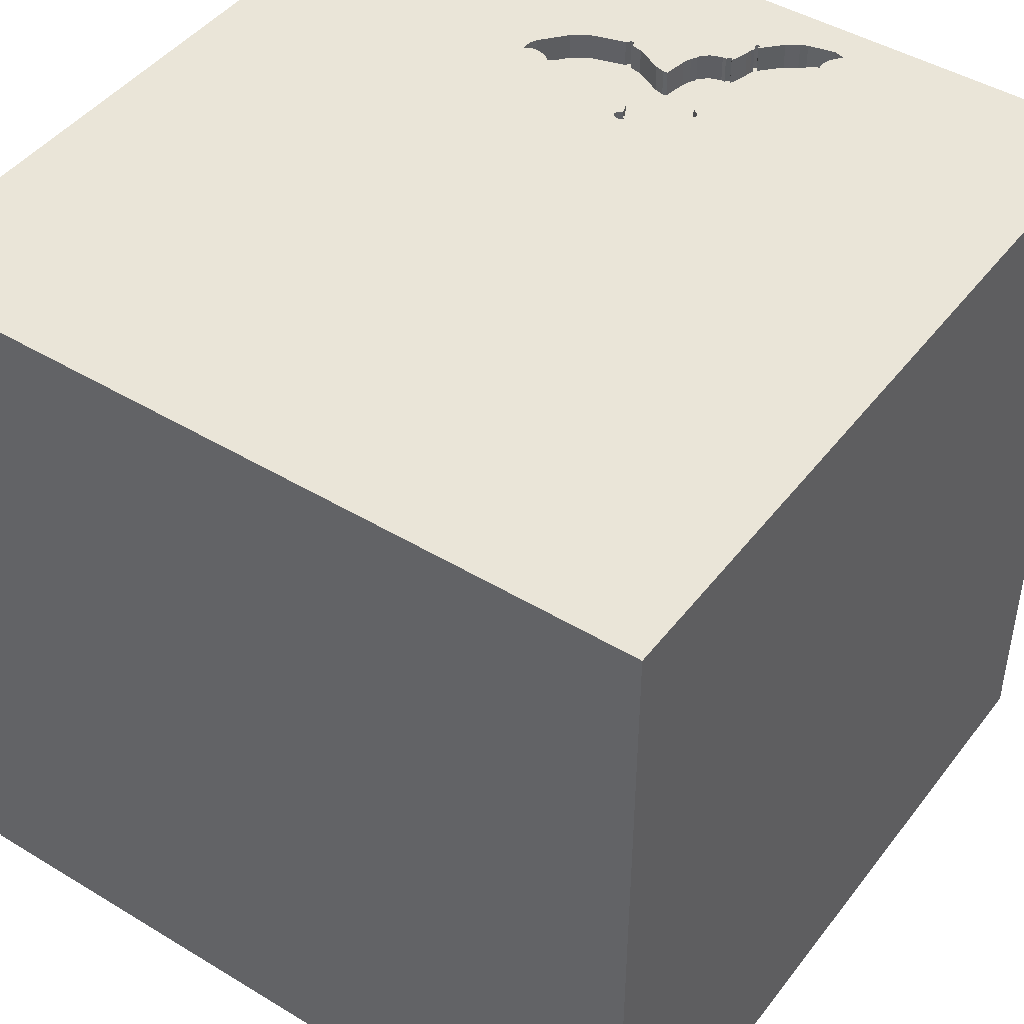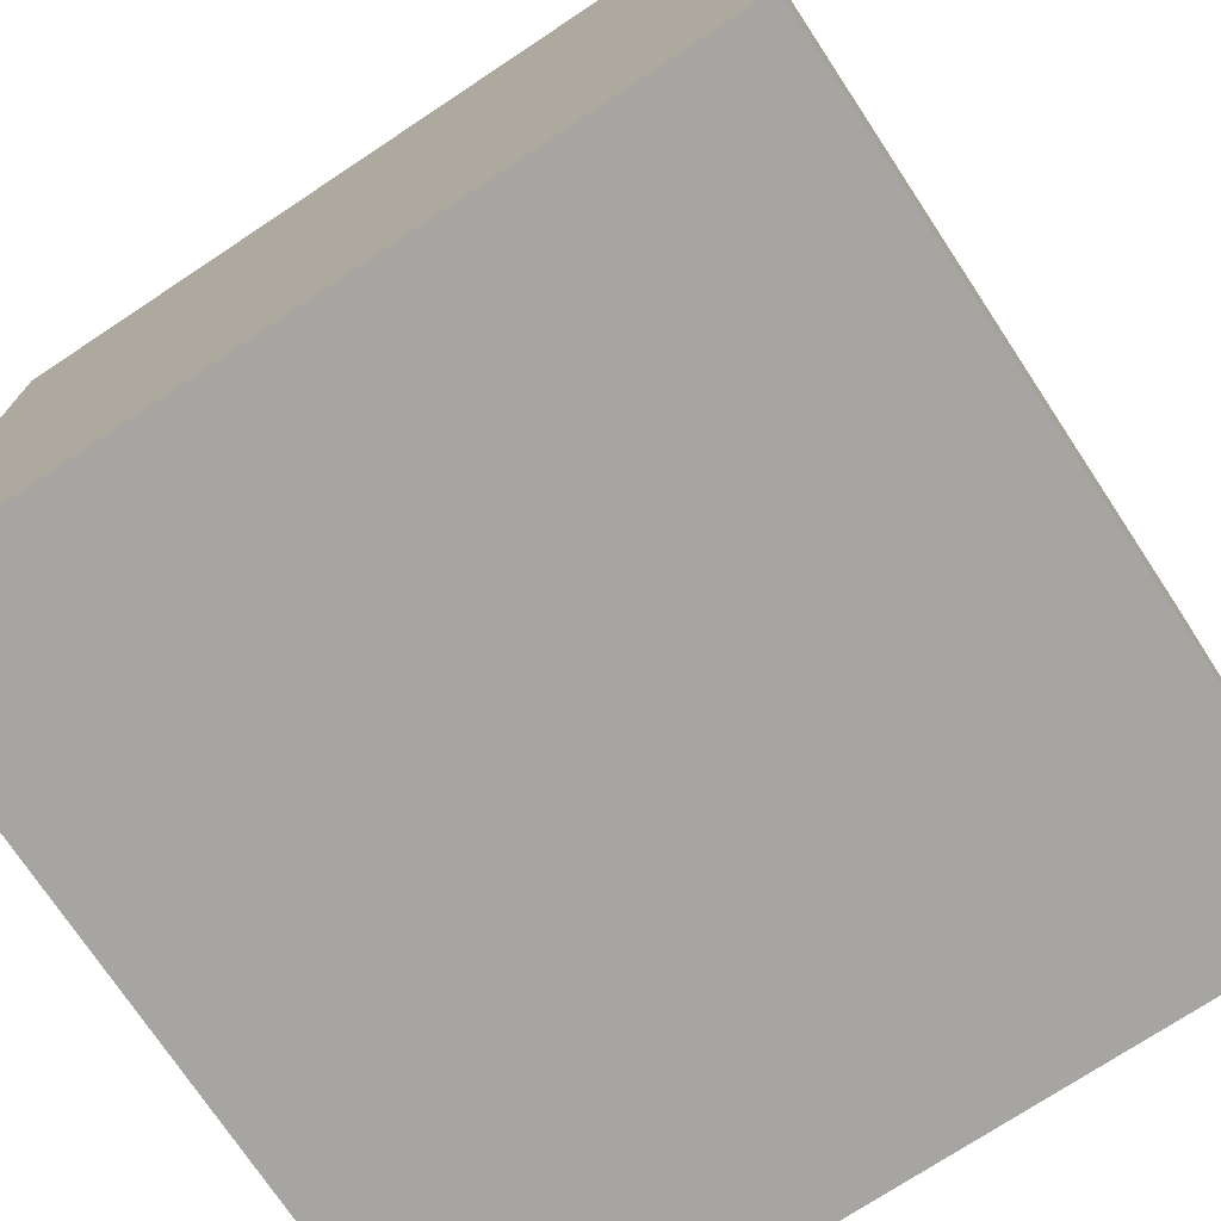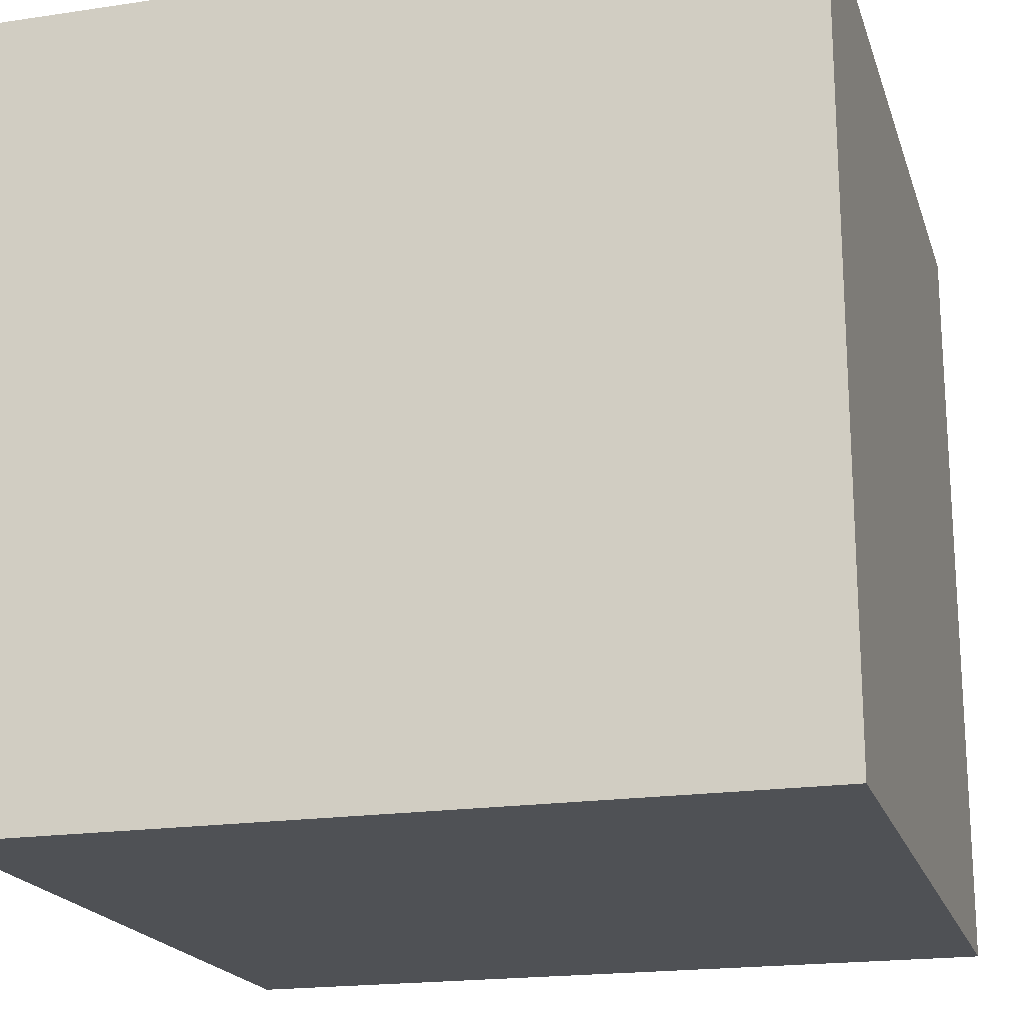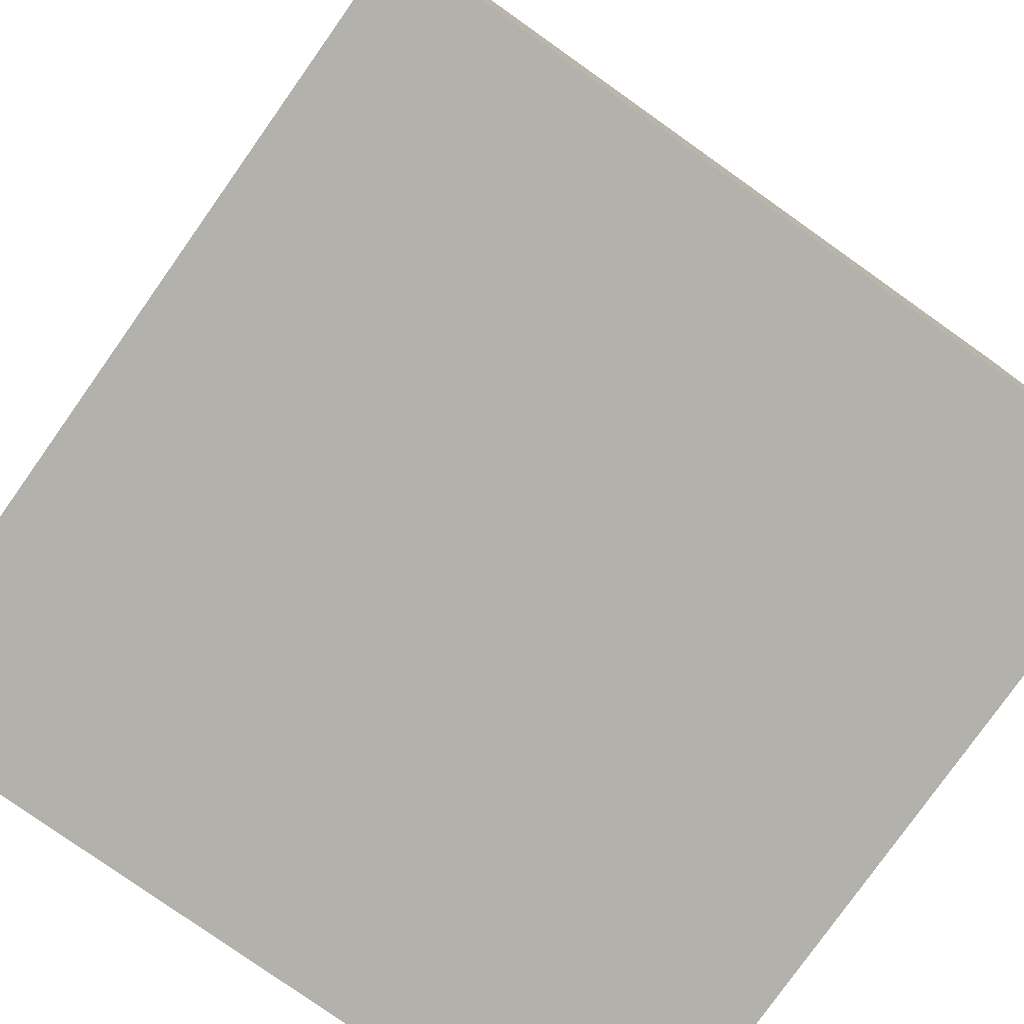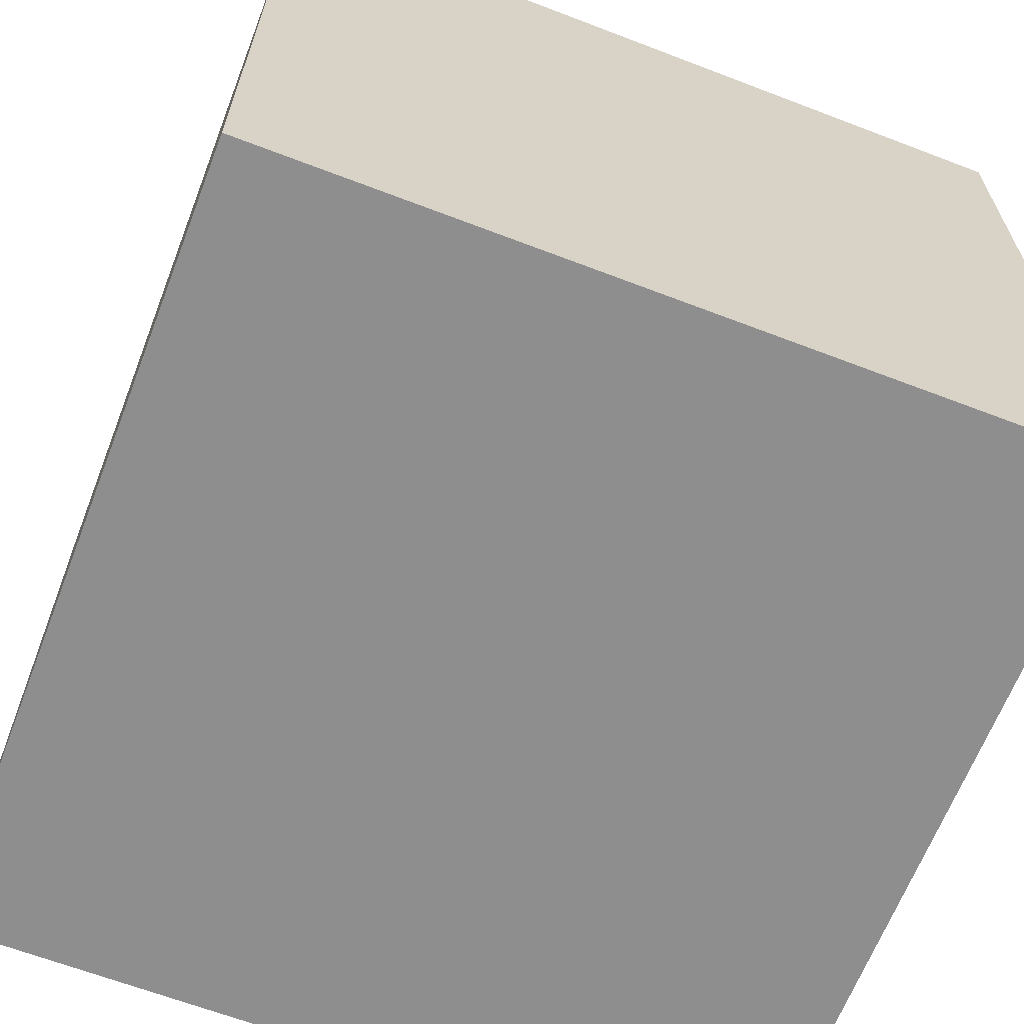
<metadata>
{"format":"obj","ext":"obj","renderer":"f3d","projection":"perspective","resolution":1024,"background":"white","views":[{"elev":45.1,"azim":125.0,"up":"+Y"},{"elev":-73.8,"azim":-146.5,"up":"+Y"},{"elev":-19.5,"azim":15.6,"up":"+Z"},{"elev":-79.0,"azim":144.7,"up":"+Y"},{"elev":-65.0,"azim":68.9,"up":"+Y"}]}
</metadata>
<code>
o bat_139
v -1.002 1.5 -0.3624
v -1.002 1.4 -0.3624
v -0.5809 1.5 -0.04941
v -0.5809 1.4 -0.04941
v -0.7335 1.5 0.2189
v -0.7336 1.4 0.2189
v -1.299 1.5 -0.2988
v -1.054 1.5 -0.07644
v -0.7428 1.5 -0.2079
v -0.7596 1.5 -0.2618
v -0.7596 1.4 -0.2618
v -0.7441 1.5 0.4682
v -0.7441 1.4 0.4682
v -1.243 1.5 -0.2221
v -1.243 1.4 -0.2221
v -0.5392 1.5 -0.1668
v -0.7062 1.5 0.1534
v -0.9821 1.5 0.1839
v -0.9821 1.4 0.1839
v -1.16 1.5 -0.4025
v -0.5501 0.5371 -1.5
v -1.042 0.2734 1.5
v -1.5 1.5 1.5
v -1.172 -1.5 -0.2214
v -0.9345 1.5 0.3256
v -0.5436 1.5 -0.918
v -0.911 1.5 -0.04073
v -1.006 1.5 -0.4
v -0.9492 1.5 -0.2828
v -0.9183 1.5 0.01069
v -1.362 1.5 -0.4698
v -1.362 1.4 -0.4698
v -0.7227 1.5 0.0574
v -1.232 1.5 -0.2254
v -1.232 1.4 -0.2254
v -0.9183 1.4 0.01069
v -1.054 1.4 -0.07644
v -0.75 1.5 -0.2267
v -0.75 1.4 -0.2267
v 0.3385 -1.055 1.5
v 0.5599 0.1888 1.5
v 1.5 1.5 -1.5
v 0.1042 1.094 1.5
v 0.4167 -0.4688 1.5
v 0.4167 -1.5 0.4687
v 0.4687 -1.5 -0
v 0.1888 -1.5 -0.4557
v -0.1302 -1.5 -1.5
v 0.1042 -1.5 1.5
v 0.5811 1.5 -0.09115
v -0.1302 1.5 -1.5
v -0.1042 1.5 1.5
v -1.24 1.5 -0.2181
v -1.341 1.5 -0.3694
v -0.911 1.4 -0.04073
v -1.229 1.5 -0.2275
v -0.701 1.5 0.01379
v -1.211 1.5 -0.2218
v -1.211 1.4 -0.2218
v -0.1823 -1.146 1.5
v 0 0.4687 1.5
v 0 -0 1.5
v -0.1562 -0.4688 1.5
v 0 -1.5 -1.068
v -0.1562 -1.5 0.1562
v -0.1823 -1.5 1.198
v -0.1562 -1.5 0.625
v -0.3906 1.5 0.9115
v -1.265 1.5 -0.4666
v -1.226 1.5 -0.2296
v -1.226 1.4 -0.2296
v -0.7149 1.5 -0.2065
v -0.7149 1.4 -0.2065
v 0.7914 -0.5021 -1.5
v 1.224 -0.2083 1.5
v 1.5 -1.5 1.5
v 1.094 -1.5 -0.1823
v -0.9692 1.5 0.1106
v -0.9692 1.4 0.1106
v -0.5615 1.5 -0.19
v -0.5615 1.4 -0.19
v -0.7062 1.4 0.1534
v -0.7584 1.5 0.42
v -0.7584 1.4 0.42
v -0.8401 1.5 -0.2338
v -0.7285 1.5 0.1003
v -0.8082 1.5 0.4534
v -0.5152 1.5 -0.2135
v -1.145 1.5 -0.202
v -0.5969 1.5 -0.01884
v -0.6277 1.5 -0.07344
v -0.6125 1.5 -0.01983
v -0.6321 1.5 -0.1779
v -0.6034 1.5 -0.0516
v -0.6034 1.4 -0.0516
v -0.6248 1.5 -0.03957
v -0.6248 1.4 -0.03957
v -1.104 1.5 -0.1537
v -1.104 1.4 -0.1537
v -0.7434 1.5 -0.2642
v -1.222 1.5 -0.4309
v -1.222 1.4 -0.4309
v -0.8104 1.5 -0.2331
v -0.7227 1.4 0.0574
v -0.9986 1.5 0.1664
v -1.103 1.5 -0.1676
v -0.8855 1.5 -0.2453
v -0.7469 1.5 0.3149
v -0.7469 1.4 0.3149
v -0.6321 1.4 -0.1779
v -0.625 -0.2083 1.5
v -0.625 -1.5 0.3906
v -0.4557 0.651 1.5
v -0.7377 1.5 0.3342
v -0.7277 1.5 0.3552
v -0.5842 1.5 -0.03067
v -1.5 -1.5 1.5
v -1.5 0.1562 -1.146
v -1.5 0.1823 0.4818
v -1.5 0.4167 -0.1562
v -1.5 0.2083 -0.5469
v -1.5 1.5 -1.5
v -1.5 0.1042 1.5
v -1.5 -0.05208 -0
v -1.5 0.02604 1.094
v -1.5 1.237 0.3906
v -1.5 -0.4167 -0.8594
v -1.5 -0.4427 0.5208
v -1.5 -0.5469 -0.2083
v -1.5 -1.5 -0.1042
v -1.5 -1.5 -1.5
v -1.5 1.5 -0.03906
v -1.5 -1.276 0.05208
v -1.5 0.7292 0.599
v -1.5 0.8333 -0.2083
v -0.7475 1.5 0.378
v -0.7206 1.5 0.1351
v -0.7206 1.4 0.1351
v -1.233 1.5 -0.227
v -1.236 1.5 -0.2297
v -1.236 1.4 -0.2297
v -1.03 1.5 -0.06513
v -1.03 1.4 -0.06513
v -0.979 1.5 0.1563
v -0.979 1.4 0.1563
v -0.9996 1.5 0.1633
v 1.5 1.5 1.5
v 1.5 -1.5 -1.5
v -0.6565 1.5 -0.1822
v -0.9974 1.5 0.1707
v -0.779 1.5 0.4673
v -0.9086 1.5 -0.0245
v -0.7518 1.5 -0.2165
v -0.7518 1.4 -0.2165
v -1.241 1.5 -0.4519
v -0.701 1.4 0.01379
v -1.265 1.4 -0.4666
v -0.946 1.5 0.308
v -0.946 1.4 0.308
v -1.229 1.5 -0.2109
v -1.33 1.5 -0.3429
v -1.33 1.4 -0.3429
v -0.6125 1.4 -0.01983
v -0.5867 1.5 -0.05657
v -0.6832 1.5 -0.1869
v -0.6832 1.4 -0.1869
v -0.5152 1.4 -0.2135
v -1.352 1.4 -0.5101
v 1.5 0.09074 -0.047
v 1.5 -1.5 0.1302
v -0.6037 1.5 -0.1096
v -0.6037 1.4 -0.1096
v -1.198 -0.3125 1.5
v -1.352 1.5 -0.4193
v -1.354 1.5 -0.1562
v -1.352 1.5 -0.5101
v -1.106 1.5 -0.1893
v -1.106 1.4 -0.1893
v -1.202 1.5 -0.2149
v -1.202 1.4 -0.2149
v -0.7397 1.5 0.4637
v -0.7397 1.4 0.4637
v -1.087 1.5 -0.1086
v -1.087 1.4 -0.1086
v -0.9816 1.5 -0.3184
v -0.5392 1.4 -0.1668
v -0.4948 -1.5 -0.3646
v -0.5087 1.5 -0.2106
v -0.6437 1.5 -0.03234
v -0.5925 1.5 -0.06374
v -0.7428 1.4 -0.2079
v -0.7541 1.5 0.4454
v -0.7464 1.5 0.2517
v -0.9965 1.5 -0.05402
v 0.8333 -0.4688 1.5
v 0.8594 -1.5 0.4167
v -0.9886 1.5 0.1511
v -1.103 1.4 -0.1676
v -0.5842 1.4 -0.03067
v -0.8082 1.4 0.4534
v -0.8401 1.4 -0.2338
v -0.7541 1.4 0.4454
v -0.9086 1.4 -0.02449
v -1.174 1.5 -0.2118
v -0.7475 1.4 0.378
v -0.7824 1.5 -0.2324
v -0.7824 1.4 -0.2324
v -0.8855 1.4 -0.2453
v -1.16 1.4 -0.4025
v -1.006 1.4 -0.4
v -0.9974 1.4 0.1707
v -1.229 1.4 -0.2109
v -0.7319 1.5 -0.2499
v -0.7319 1.4 -0.2499
v -1.25 1.5 -0.4727
v -0.9031 1.5 0.3735
v -0.9031 1.4 0.3735
v -0.6277 1.4 -0.07344
v -0.779 1.4 0.4673
v -1.237 1.5 -0.2141
v -1.237 1.4 -0.2141
v -0.7434 1.4 -0.2642
v -0.7285 1.4 0.1003
v -0.9996 1.4 0.1633
v -1.071 1.5 -0.09252
v -0.9492 1.4 -0.2828
v -0.9816 1.4 -0.3184
v -1.341 1.4 -0.3694
v -1.097 1.5 -0.3914
v -1.097 1.4 -0.3914
v -1.299 1.4 -0.2988
v -1.241 1.4 -0.4519
v -0.6625 1.5 -0.02512
v -0.6625 1.4 -0.02512
v -1.25 1.4 -0.4727
v -0.9965 1.4 -0.05402
v -1.307 1.5 -0.4758
v -1.307 1.4 -0.4758
v -0.6867 1.5 0.1621
v -0.6867 1.4 0.1621
v -1.174 1.4 -0.2118
v -0.7277 1.4 0.3552
v -1.052 1.5 -0.07955
v -1.052 1.4 -0.07955
v -1.12 1.5 -0.1811
v -1.12 1.4 -0.1811
v -0.7409 1.5 -0.2383
v -0.9886 1.4 0.1511
v -0.5925 1.4 -0.06374
v -0.5087 1.4 -0.2106
v -0.7464 1.4 0.2517
v -0.5969 1.4 -0.01884
f 117 133 130
f 49 60 117
f 117 173 123
f 117 66 49
f 123 125 117
f 130 24 117
f 117 111 173
f 173 22 123
f 66 76 49
f 123 23 125
f 112 66 117
f 49 40 60
f 60 63 117
f 125 128 117
f 128 133 117
f 112 67 66
f 63 111 117
f 111 22 173
f 125 119 128
f 128 129 133
f 133 131 130
f 24 112 117
f 22 23 123
f 76 40 49
f 40 63 60
f 131 24 130
f 129 131 133
f 112 65 67
f 23 134 125
f 128 124 129
f 67 76 66
f 40 44 63
f 63 62 111
f 134 119 125
f 119 124 128
f 24 187 112
f 67 45 76
f 131 187 24
f 111 113 22
f 76 44 40
f 62 113 111
f 113 23 22
f 129 127 131
f 187 65 112
f 65 45 67
f 76 195 44
f 45 196 76
f 44 62 63
f 23 126 134
f 119 120 124
f 124 121 129
f 62 61 113
f 187 47 65
f 65 46 45
f 44 41 62
f 134 120 119
f 120 121 124
f 121 127 129
f 131 64 187
f 195 41 44
f 134 135 120
f 64 47 187
f 47 46 65
f 46 196 45
f 76 75 195
f 62 41 61
f 195 75 41
f 61 43 113
f 126 135 134
f 43 23 113
f 23 132 126
f 121 118 127
f 127 118 131
f 21 74 131
f 135 121 120
f 46 77 196
f 196 77 76
f 41 43 61
f 68 23 52
f 68 115 136
f 87 23 68
f 151 87 68
f 12 151 68
f 83 192 181
f 181 12 68
f 181 68 136
f 136 83 181
f 23 25 158
f 74 48 131
f 47 77 46
f 169 76 170
f 75 147 41
f 50 114 115
f 115 68 50
f 216 25 23
f 23 87 216
f 118 122 131
f 64 148 47
f 147 43 41
f 43 52 23
f 158 18 150
f 150 105 23
f 23 158 150
f 175 132 23
f 126 122 135
f 135 122 121
f 48 64 131
f 148 77 47
f 77 170 76
f 5 114 50
f 50 86 137
f 239 5 50
f 137 17 239
f 50 137 239
f 146 23 105
f 197 144 78
f 146 197 78
f 146 175 23
f 122 118 121
f 50 16 3
f 50 3 116
f 90 92 86
f 50 116 90
f 90 86 50
f 193 108 114
f 114 5 193
f 27 194 146
f 146 78 30
f 146 30 27
f 183 175 146
f 91 94 190
f 164 3 16
f 190 164 16
f 16 91 190
f 92 96 189
f 189 233 57
f 33 86 92
f 92 189 57
f 92 57 33
f 225 183 146
f 8 225 146
f 142 243 8
f 146 194 142
f 146 142 8
f 152 27 30
f 132 122 126
f 76 147 75
f 188 16 50
f 171 91 16
f 175 183 89
f 89 204 179
f 220 53 175
f 175 89 179
f 179 58 160
f 160 220 175
f 175 179 160
f 21 131 122
f 50 68 52
f 89 183 98
f 245 177 89
f 98 106 245
f 98 245 89
f 175 53 14
f 139 70 7
f 175 14 140
f 140 139 7
f 175 140 7
f 147 52 43
f 26 88 188
f 80 88 149
f 149 93 80
f 161 175 7
f 139 34 56
f 139 56 70
f 132 175 174
f 132 174 31
f 132 31 176
f 42 74 21
f 48 148 64
f 148 170 77
f 50 26 188
f 149 88 26
f 72 165 149
f 26 72 149
f 54 174 175
f 175 161 54
f 237 69 215
f 215 155 101
f 215 176 237
f 169 147 76
f 26 103 206
f 26 206 10
f 153 9 72
f 38 153 72
f 26 10 100
f 247 38 72
f 213 247 72
f 26 100 213
f 26 213 72
f 20 215 101
f 74 148 48
f 169 170 148
f 103 26 29
f 29 107 85
f 29 85 103
f 229 28 215
f 215 20 229
f 26 176 215
f 50 52 147
f 185 29 28
f 28 1 185
f 26 215 28
f 122 176 26
f 122 132 176
f 26 28 29
f 51 26 50
f 51 42 21
f 42 51 50
f 51 122 26
f 51 21 122
f 42 147 169
f 42 50 147
f 42 148 74
f 42 169 148
f 182 202 13
f 202 182 192
f 12 181 182
f 182 13 12
f 13 202 219
f 181 192 182
f 192 83 202
f 151 12 13
f 13 219 151
f 200 219 202
f 84 202 83
f 87 151 219
f 219 200 87
f 84 200 202
f 205 200 84
f 83 136 205
f 205 84 83
f 200 217 87
f 200 205 217
f 216 87 217
f 109 217 205
f 242 205 136
f 136 115 242
f 25 216 217
f 217 159 25
f 217 109 159
f 109 205 242
f 115 114 242
f 159 158 25
f 109 251 159
f 109 242 114
f 114 108 109
f 159 19 158
f 251 109 193
f 251 19 159
f 108 193 109
f 18 158 19
f 193 5 251
f 19 251 6
f 150 18 19
f 19 211 150
f 6 251 5
f 145 19 6
f 145 211 19
f 79 145 6
f 105 150 211
f 211 224 105
f 224 211 145
f 5 239 240
f 240 6 5
f 145 79 78
f 78 144 145
f 79 6 138
f 224 146 105
f 145 248 224
f 6 240 82
f 239 17 240
f 144 197 145
f 223 79 138
f 82 138 6
f 224 248 146
f 248 145 197
f 82 240 17
f 79 36 30
f 30 78 79
f 223 36 79
f 223 138 86
f 17 137 138
f 138 82 17
f 197 146 248
f 36 223 104
f 137 86 138
f 86 33 223
f 36 203 30
f 36 104 203
f 104 223 33
f 152 30 203
f 203 104 156
f 33 57 104
f 203 55 152
f 55 203 156
f 156 104 57
f 27 152 55
f 156 191 55
f 55 236 27
f 234 191 156
f 191 201 55
f 57 233 234
f 234 156 57
f 194 27 236
f 208 236 55
f 166 191 234
f 191 207 201
f 55 201 208
f 233 189 234
f 236 143 194
f 208 226 236
f 191 166 73
f 234 218 166
f 154 207 191
f 103 85 201
f 201 207 103
f 85 107 208
f 208 201 85
f 189 96 97
f 97 234 189
f 142 194 143
f 143 236 226
f 226 208 107
f 107 29 226
f 191 73 72
f 72 9 191
f 165 72 73
f 73 166 165
f 234 97 218
f 166 218 110
f 207 154 39
f 9 153 154
f 154 191 9
f 207 206 103
f 96 92 97
f 143 244 142
f 143 226 244
f 218 97 95
f 149 165 166
f 166 110 149
f 110 218 172
f 207 39 11
f 39 154 38
f 153 38 154
f 10 206 207
f 207 11 10
f 163 97 92
f 243 142 244
f 226 198 244
f 227 226 29
f 29 185 227
f 218 95 91
f 163 95 97
f 110 93 149
f 110 172 81
f 172 218 91
f 91 171 172
f 11 39 214
f 38 247 39
f 92 90 163
f 8 243 244
f 244 37 8
f 178 198 226
f 184 244 198
f 178 226 227
f 94 91 95
f 95 163 252
f 110 81 93
f 172 186 81
f 171 16 172
f 222 11 214
f 247 213 214
f 214 39 247
f 11 222 10
f 252 163 90
f 244 184 37
f 246 198 178
f 184 198 99
f 227 230 178
f 185 1 2
f 2 227 185
f 190 94 95
f 95 249 190
f 95 252 199
f 80 93 81
f 186 172 16
f 167 81 186
f 222 214 100
f 213 100 214
f 100 10 222
f 90 116 252
f 225 8 37
f 37 184 225
f 198 246 106
f 177 245 246
f 246 178 177
f 98 183 184
f 184 99 98
f 99 198 98
f 2 230 227
f 241 178 230
f 95 4 249
f 4 95 199
f 199 252 116
f 81 167 80
f 16 188 186
f 250 167 186
f 183 225 184
f 245 106 246
f 106 98 198
f 230 2 210
f 89 177 178
f 178 241 89
f 209 241 230
f 1 28 210
f 210 2 1
f 164 190 249
f 249 4 164
f 4 199 3
f 116 3 199
f 88 80 167
f 250 186 188
f 167 250 88
f 230 210 229
f 241 204 89
f 241 209 59
f 209 230 20
f 28 229 210
f 3 164 4
f 188 88 250
f 229 20 230
f 241 180 204
f 59 180 241
f 71 59 209
f 179 204 180
f 58 179 180
f 180 59 58
f 212 59 71
f 209 231 71
f 20 101 102
f 102 209 20
f 160 58 59
f 59 212 160
f 35 212 71
f 209 102 231
f 71 231 7
f 7 70 71
f 35 221 212
f 56 34 35
f 35 71 56
f 162 231 102
f 70 56 71
f 101 155 232
f 232 102 101
f 212 221 160
f 15 221 35
f 35 34 139
f 231 162 7
f 162 102 228
f 102 232 228
f 220 160 221
f 53 220 221
f 221 15 53
f 35 141 15
f 139 140 141
f 141 35 139
f 161 7 162
f 54 161 162
f 162 228 54
f 232 157 228
f 155 215 235
f 235 232 155
f 15 14 53
f 15 141 14
f 140 14 141
f 232 235 157
f 157 238 228
f 174 54 228
f 228 32 174
f 215 69 157
f 157 235 215
f 69 237 238
f 238 157 69
f 228 238 32
f 32 31 174
f 237 176 238
f 238 168 32
f 176 31 32
f 32 168 176
f 168 238 176

</code>
